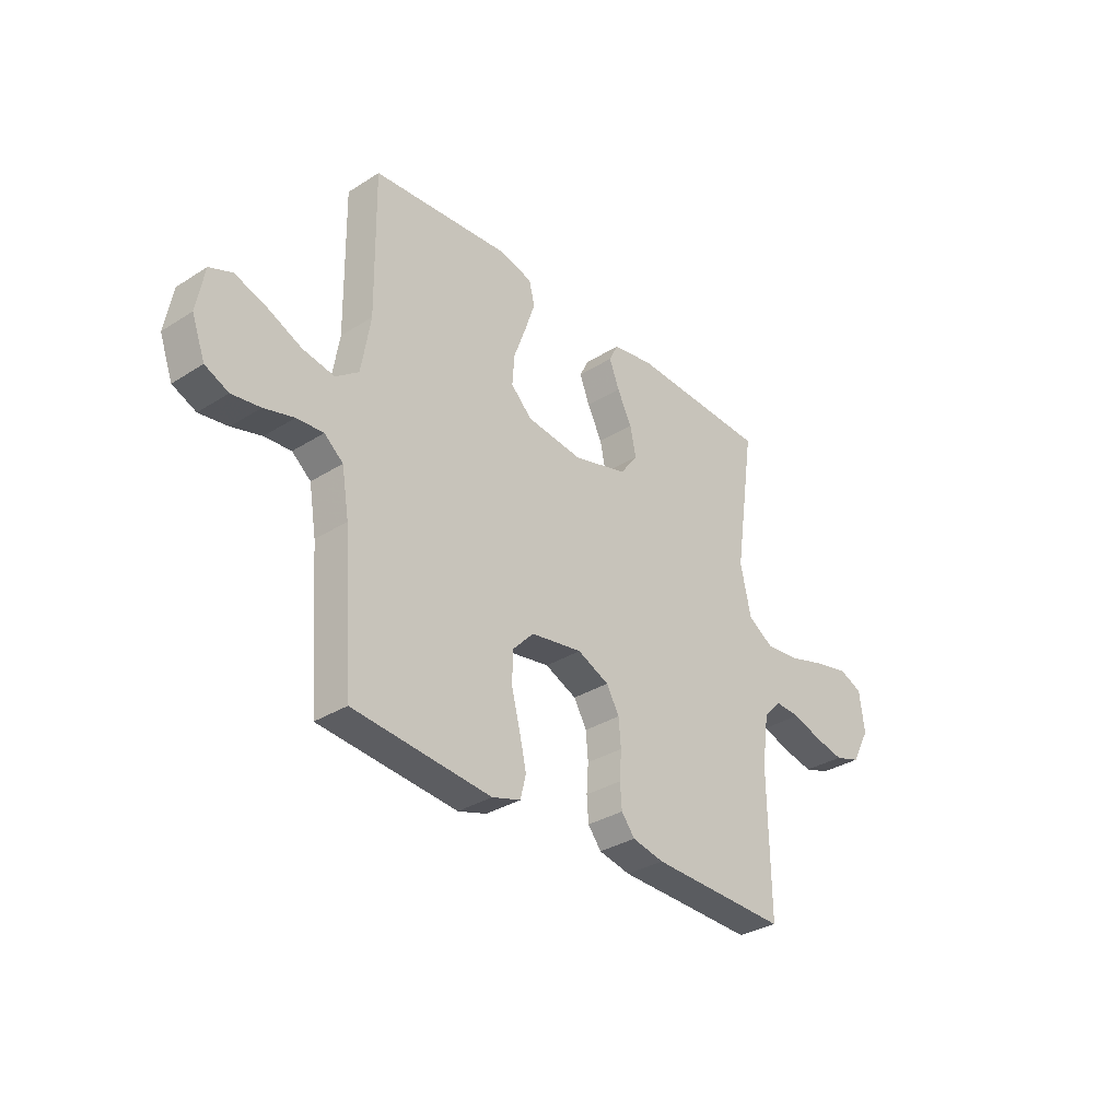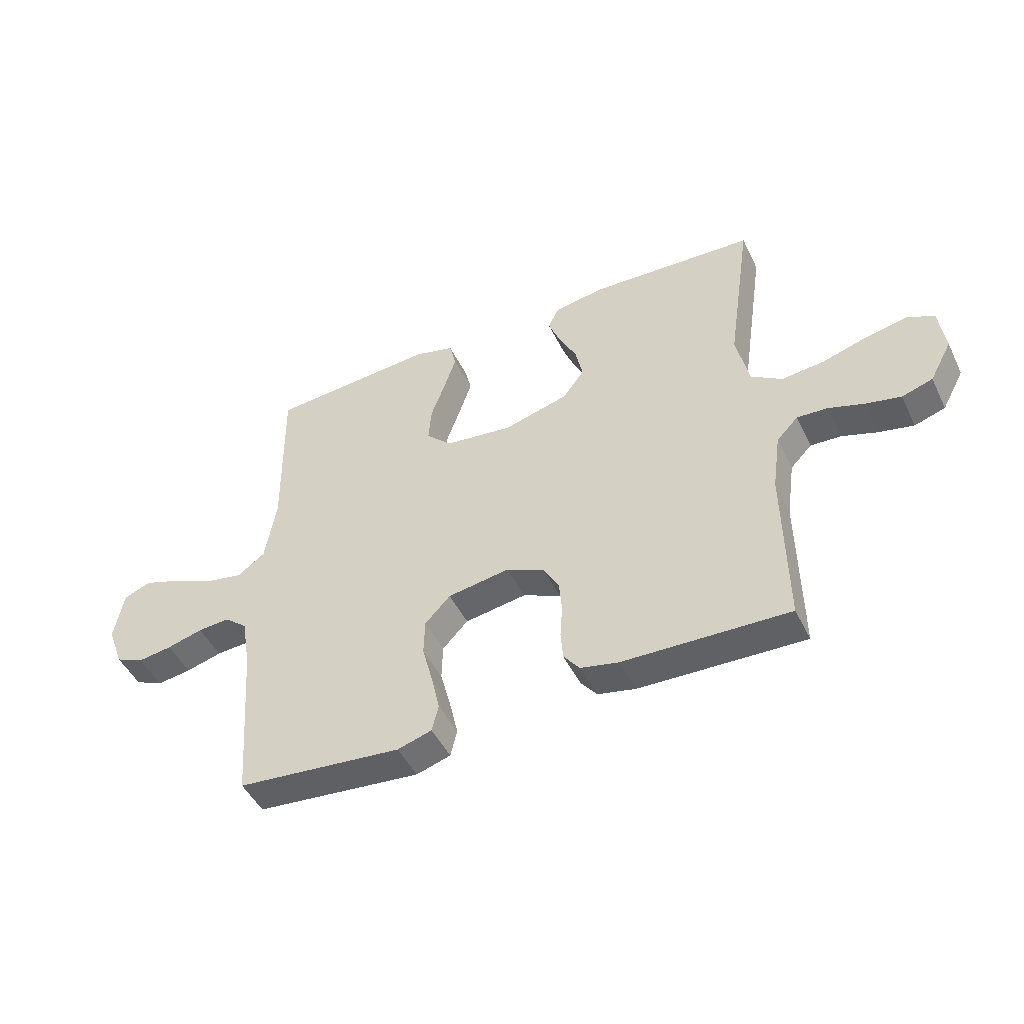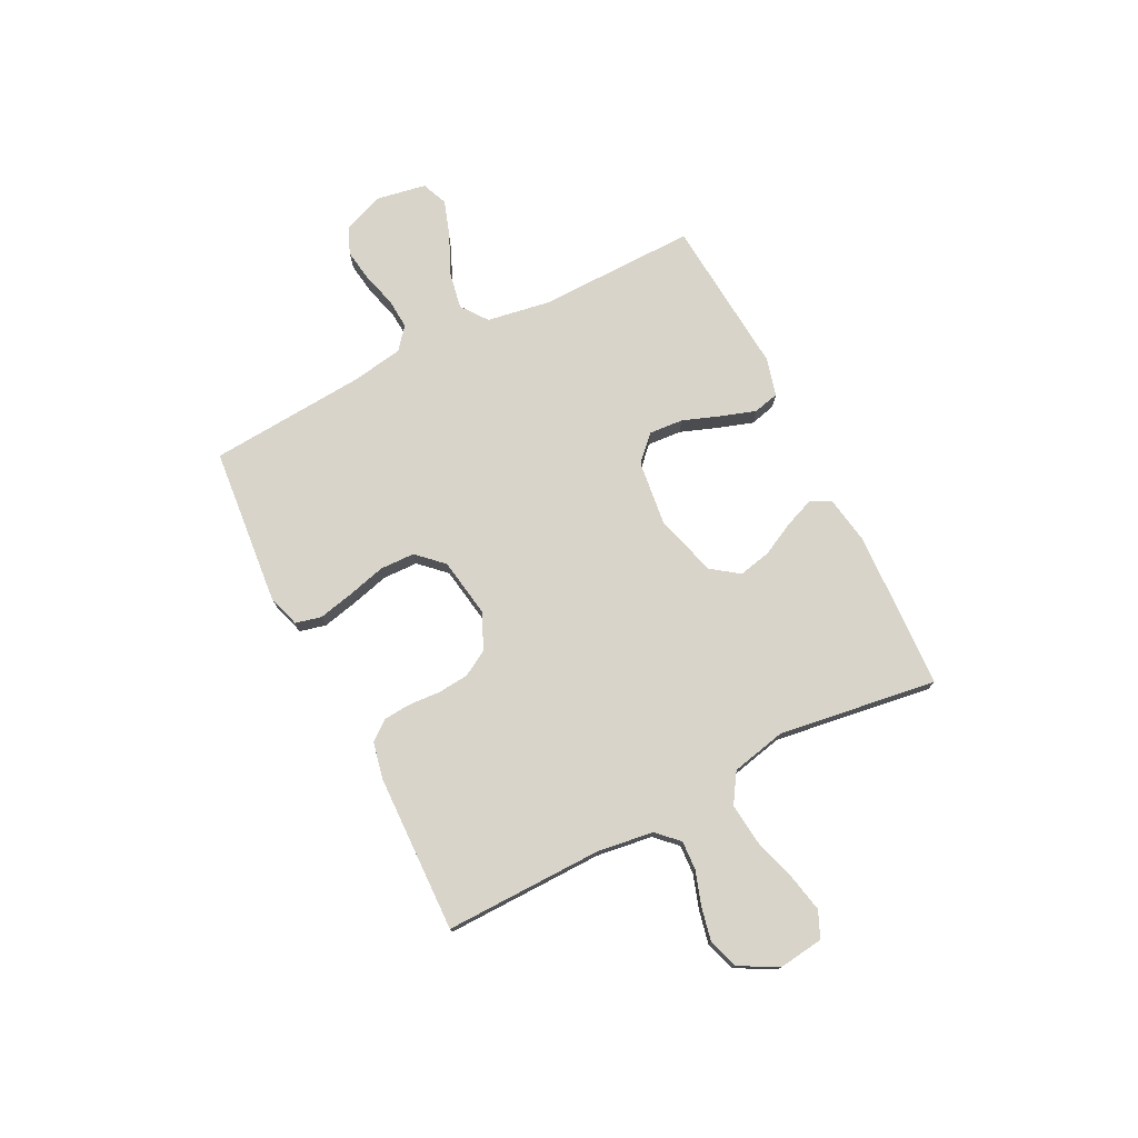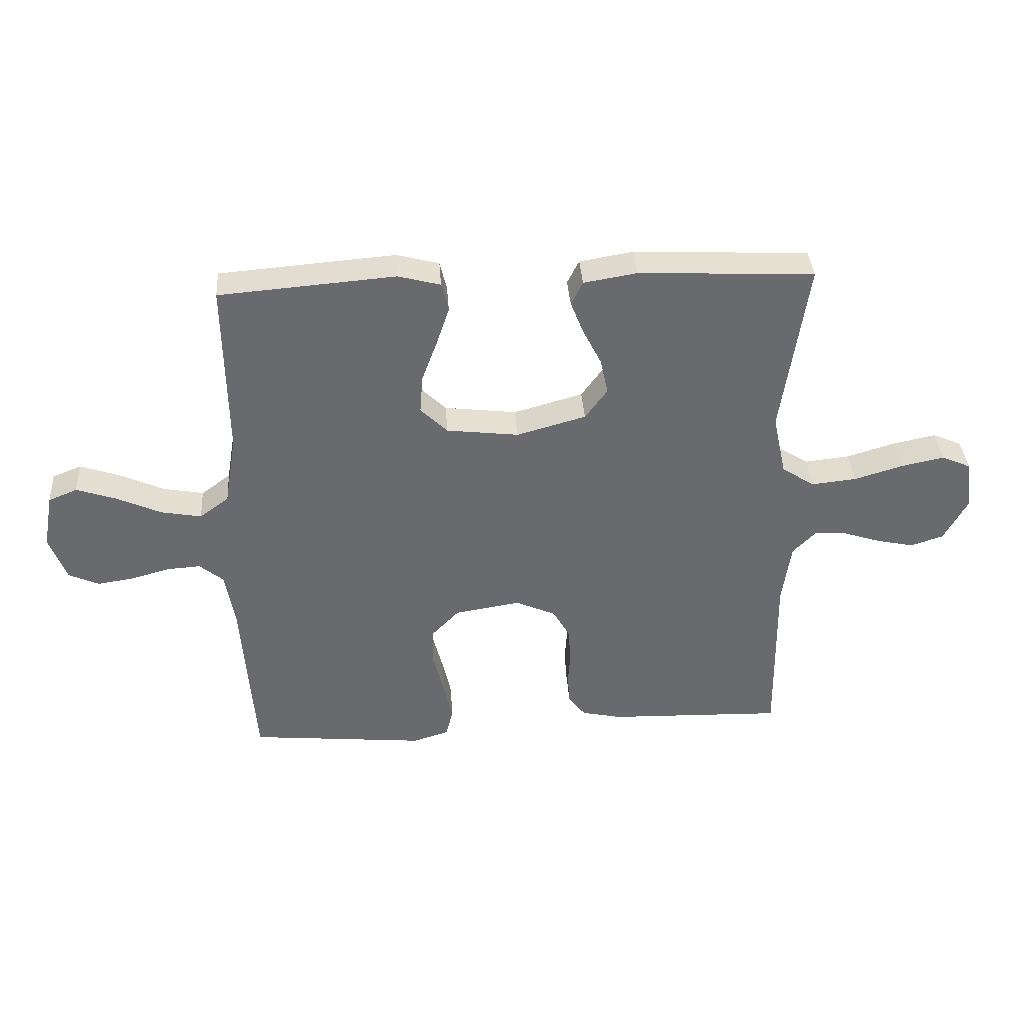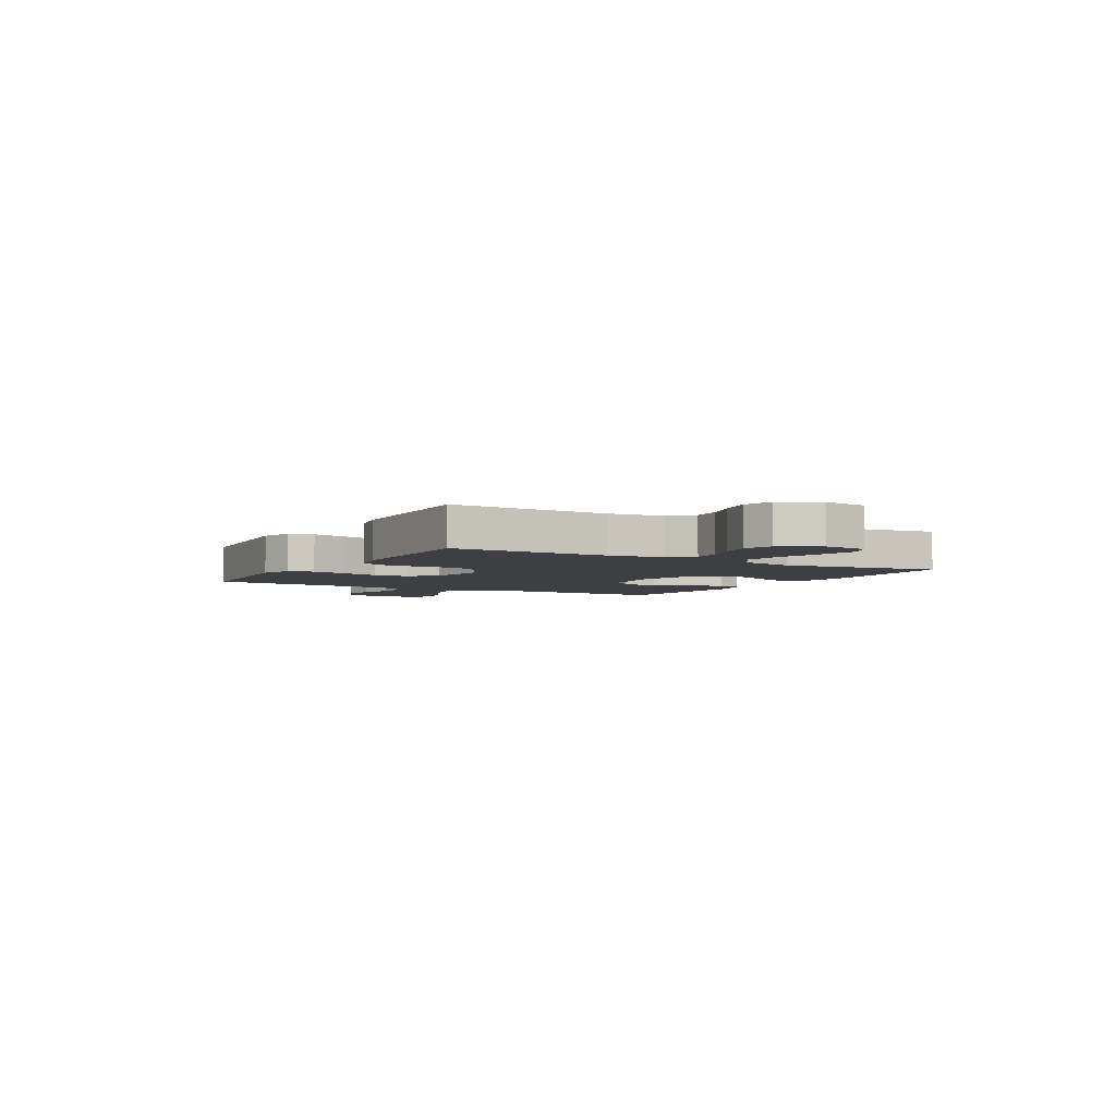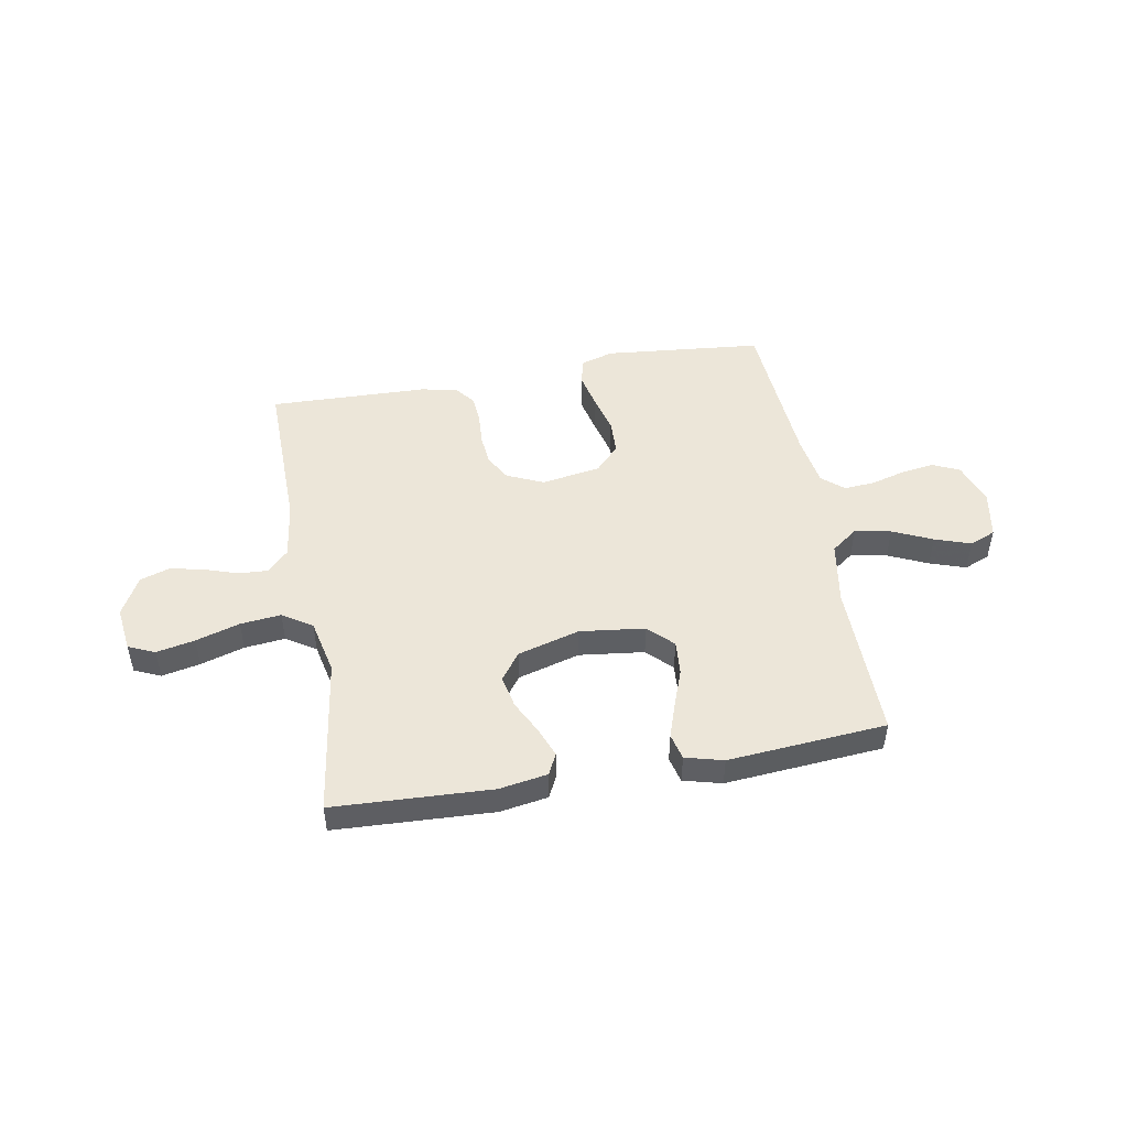
<metadata>
{"format":"obj","ext":"obj","renderer":"f3d","projection":"perspective","resolution":1024,"background":"white","views":[{"elev":-32.8,"azim":131.2,"up":"+Z"},{"elev":-47.4,"azim":-154.9,"up":"+Z"},{"elev":75.5,"azim":-116.9,"up":"+Y"},{"elev":37.3,"azim":176.1,"up":"+Z"},{"elev":-4.2,"azim":-120.1,"up":"+Y"},{"elev":48.9,"azim":-10.1,"up":"+Y"}]}
</metadata>
<code>
v -0.5 0.07 0.5
v -0.2 0.07 0.514
v -0.109 0.07 0.499
v -0.089 0.07 0.459
v -0.111 0.07 0.403
v -0.143 0.07 0.34
v -0.156 0.07 0.279
v -0.118 0.07 0.227
v 0 0.07 0.194
v 0.123 0.07 0.209
v 0.169 0.07 0.254
v 0.164 0.07 0.319
v 0.138 0.07 0.39
v 0.116 0.07 0.456
v 0.128 0.07 0.505
v 0.2 0.07 0.524
v 0.5 0.07 0.5
v 0.496 0.07 0.2
v 0.516 0.07 0.08
v 0.566 0.07 0.043
v 0.635 0.07 0.056
v 0.71 0.07 0.09
v 0.778 0.07 0.113
v 0.827 0.07 0.093
v 0.844 0.07 0
v 0.815 0.07 -0.078
v 0.764 0.07 -0.101
v 0.702 0.07 -0.092
v 0.637 0.07 -0.074
v 0.579 0.07 -0.07
v 0.538 0.07 -0.104
v 0.522 0.07 -0.2
v 0.5 0.07 -0.5
v 0.2 0.07 -0.529
v 0.138 0.07 -0.51
v 0.126 0.07 -0.461
v 0.141 0.07 -0.394
v 0.16 0.07 -0.321
v 0.158 0.07 -0.255
v 0.112 0.07 -0.207
v 0 0.07 -0.189
v -0.069 0.07 -0.22
v -0.097 0.07 -0.269
v -0.102 0.07 -0.327
v -0.098 0.07 -0.387
v -0.102 0.07 -0.439
v -0.131 0.07 -0.476
v -0.2 0.07 -0.491
v -0.5 0.07 -0.5
v -0.496 0.07 -0.2
v -0.511 0.07 -0.094
v -0.55 0.07 -0.054
v -0.605 0.07 -0.057
v -0.669 0.07 -0.078
v -0.733 0.07 -0.092
v -0.789 0.07 -0.074
v -0.829 0.07 0
v -0.818 0.07 0.085
v -0.768 0.07 0.107
v -0.695 0.07 0.092
v -0.612 0.07 0.067
v -0.535 0.07 0.059
v -0.479 0.07 0.095
v -0.456 0.07 0.2
v -0.5 0 0.5
v -0.2 0 0.514
v -0.109 0 0.499
v -0.089 0 0.459
v -0.111 0 0.403
v -0.143 0 0.34
v -0.156 0 0.279
v -0.118 0 0.227
v 0 0 0.194
v 0.123 0 0.209
v 0.169 0 0.254
v 0.164 0 0.319
v 0.138 0 0.39
v 0.116 0 0.456
v 0.128 0 0.505
v 0.2 0 0.524
v 0.5 0 0.5
v 0.496 0 0.2
v 0.516 0 0.08
v 0.566 0 0.043
v 0.635 0 0.056
v 0.71 0 0.09
v 0.778 0 0.113
v 0.827 0 0.093
v 0.844 0 0
v 0.815 0 -0.078
v 0.764 0 -0.101
v 0.702 0 -0.092
v 0.637 0 -0.074
v 0.579 0 -0.07
v 0.538 0 -0.104
v 0.522 0 -0.2
v 0.5 0 -0.5
v 0.2 0 -0.529
v 0.138 0 -0.51
v 0.126 0 -0.461
v 0.141 0 -0.394
v 0.16 0 -0.321
v 0.158 0 -0.255
v 0.112 0 -0.207
v 0 0 -0.189
v -0.069 0 -0.22
v -0.097 0 -0.269
v -0.102 0 -0.327
v -0.098 0 -0.387
v -0.102 0 -0.439
v -0.131 0 -0.476
v -0.2 0 -0.491
v -0.5 0 -0.5
v -0.496 0 -0.2
v -0.511 0 -0.094
v -0.55 0 -0.054
v -0.605 0 -0.057
v -0.669 0 -0.078
v -0.733 0 -0.092
v -0.789 0 -0.074
v -0.829 0 0
v -0.818 0 0.085
v -0.768 0 0.107
v -0.695 0 0.092
v -0.612 0 0.067
v -0.535 0 0.059
v -0.479 0 0.095
v -0.456 0 0.2
f 59 60 61
f 58 59 61
f 57 58 61
f 56 57 61
f 55 56 61
f 54 55 61
f 53 54 61
f 52 53 61 62
f 51 52 62 63
f 48 49 50
f 47 48 50
f 46 47 50
f 45 46 50
f 44 45 50
f 51 63 64
f 50 51 64
f 44 50 64
f 43 44 64
f 36 37 38
f 35 36 38
f 34 35 38
f 33 34 38
f 32 33 38
f 31 32 38 39
f 30 31 39 40
f 27 28 29
f 26 27 29
f 25 26 29
f 24 25 29
f 23 24 29
f 22 23 29
f 21 22 29
f 20 21 29 30
f 30 40 41
f 20 30 41
f 19 20 41
f 16 17 18
f 15 16 18
f 14 15 18
f 13 14 18
f 12 13 18
f 11 12 18 19
f 4 5 6
f 3 4 6
f 2 3 6
f 1 2 6
f 64 1 6
f 64 6 7
f 64 7 8
f 43 64 8
f 42 43 8
f 19 41 42
f 11 19 42
f 10 11 42
f 9 10 42
f 8 9 42
f 125 124 123
f 125 123 122
f 125 122 121
f 125 121 120
f 125 120 119
f 125 119 118
f 125 118 117
f 126 125 117 116
f 127 126 116 115
f 114 113 112
f 114 112 111
f 114 111 110
f 114 110 109
f 114 109 108
f 128 127 115
f 128 115 114
f 128 114 108
f 128 108 107
f 102 101 100
f 102 100 99
f 102 99 98
f 102 98 97
f 102 97 96
f 103 102 96 95
f 104 103 95 94
f 93 92 91
f 93 91 90
f 93 90 89
f 93 89 88
f 93 88 87
f 93 87 86
f 93 86 85
f 94 93 85 84
f 105 104 94
f 105 94 84
f 105 84 83
f 82 81 80
f 82 80 79
f 82 79 78
f 82 78 77
f 82 77 76
f 83 82 76 75
f 70 69 68
f 70 68 67
f 70 67 66
f 70 66 65
f 70 65 128
f 71 70 128
f 72 71 128
f 72 128 107
f 72 107 106
f 106 105 83
f 106 83 75
f 106 75 74
f 106 74 73
f 106 73 72
f 1 65 66 2
f 2 66 67 3
f 3 67 68 4
f 4 68 69 5
f 5 69 70 6
f 6 70 71 7
f 7 71 72 8
f 8 72 73 9
f 9 73 74 10
f 10 74 75 11
f 11 75 76 12
f 12 76 77 13
f 13 77 78 14
f 14 78 79 15
f 15 79 80 16
f 16 80 81 17
f 17 81 82 18
f 18 82 83 19
f 19 83 84 20
f 20 84 85 21
f 21 85 86 22
f 22 86 87 23
f 23 87 88 24
f 24 88 89 25
f 25 89 90 26
f 26 90 91 27
f 27 91 92 28
f 28 92 93 29
f 29 93 94 30
f 30 94 95 31
f 31 95 96 32
f 32 96 97 33
f 33 97 98 34
f 34 98 99 35
f 35 99 100 36
f 36 100 101 37
f 37 101 102 38
f 38 102 103 39
f 39 103 104 40
f 40 104 105 41
f 41 105 106 42
f 42 106 107 43
f 43 107 108 44
f 44 108 109 45
f 45 109 110 46
f 46 110 111 47
f 47 111 112 48
f 48 112 113 49
f 49 113 114 50
f 50 114 115 51
f 51 115 116 52
f 52 116 117 53
f 53 117 118 54
f 54 118 119 55
f 55 119 120 56
f 56 120 121 57
f 57 121 122 58
f 58 122 123 59
f 59 123 124 60
f 60 124 125 61
f 61 125 126 62
f 62 126 127 63
f 63 127 128 64
f 64 128 65 1

</code>
